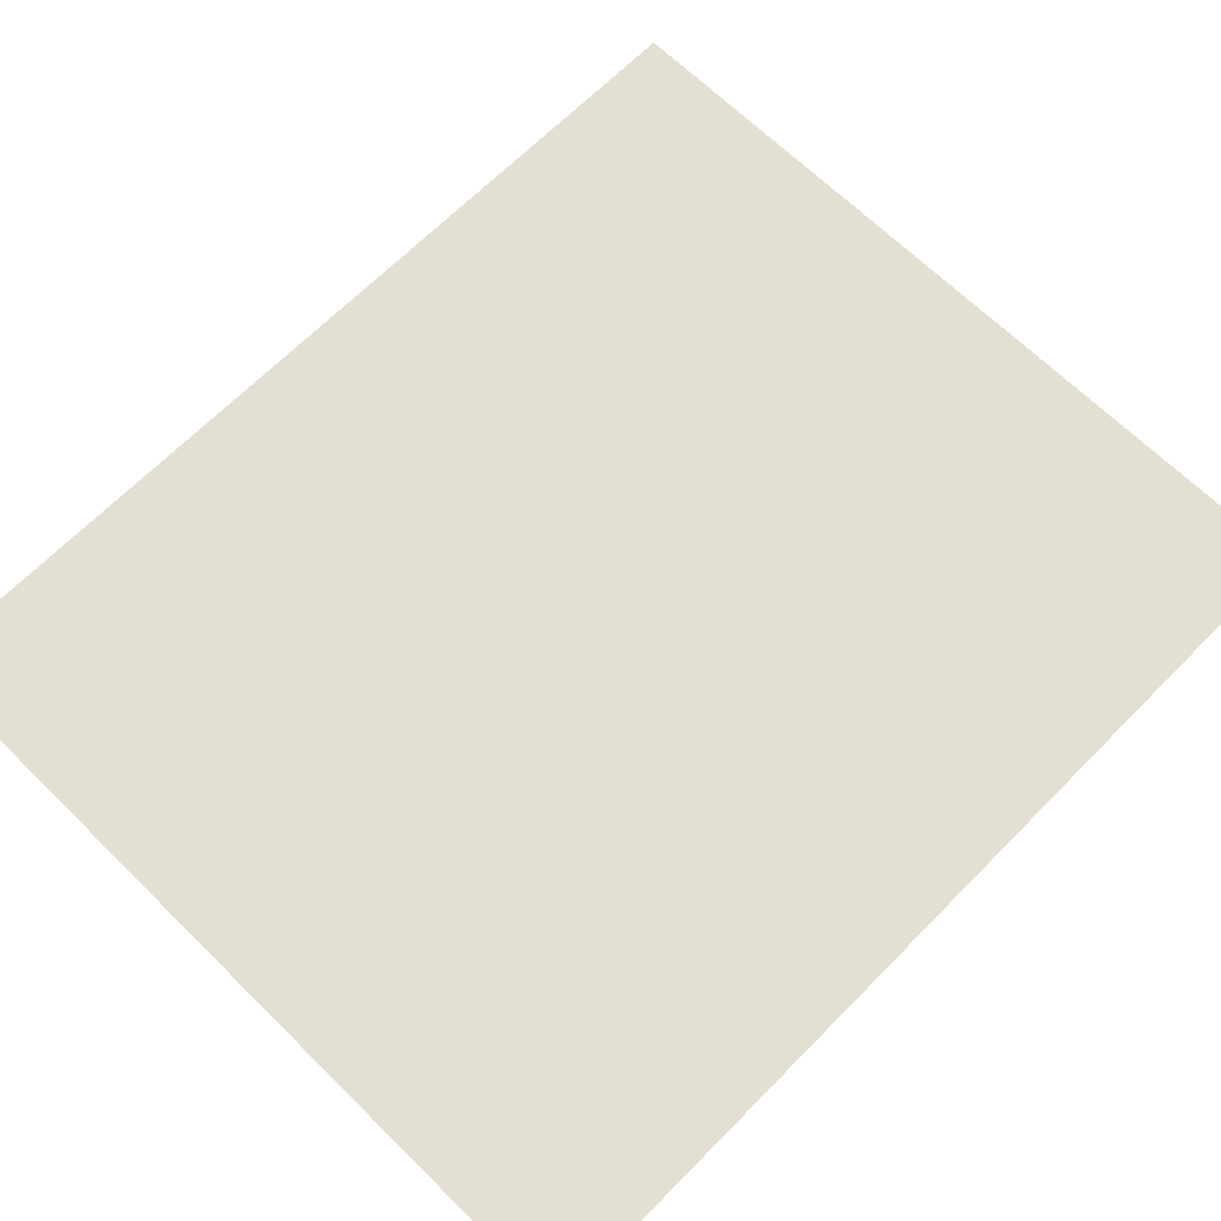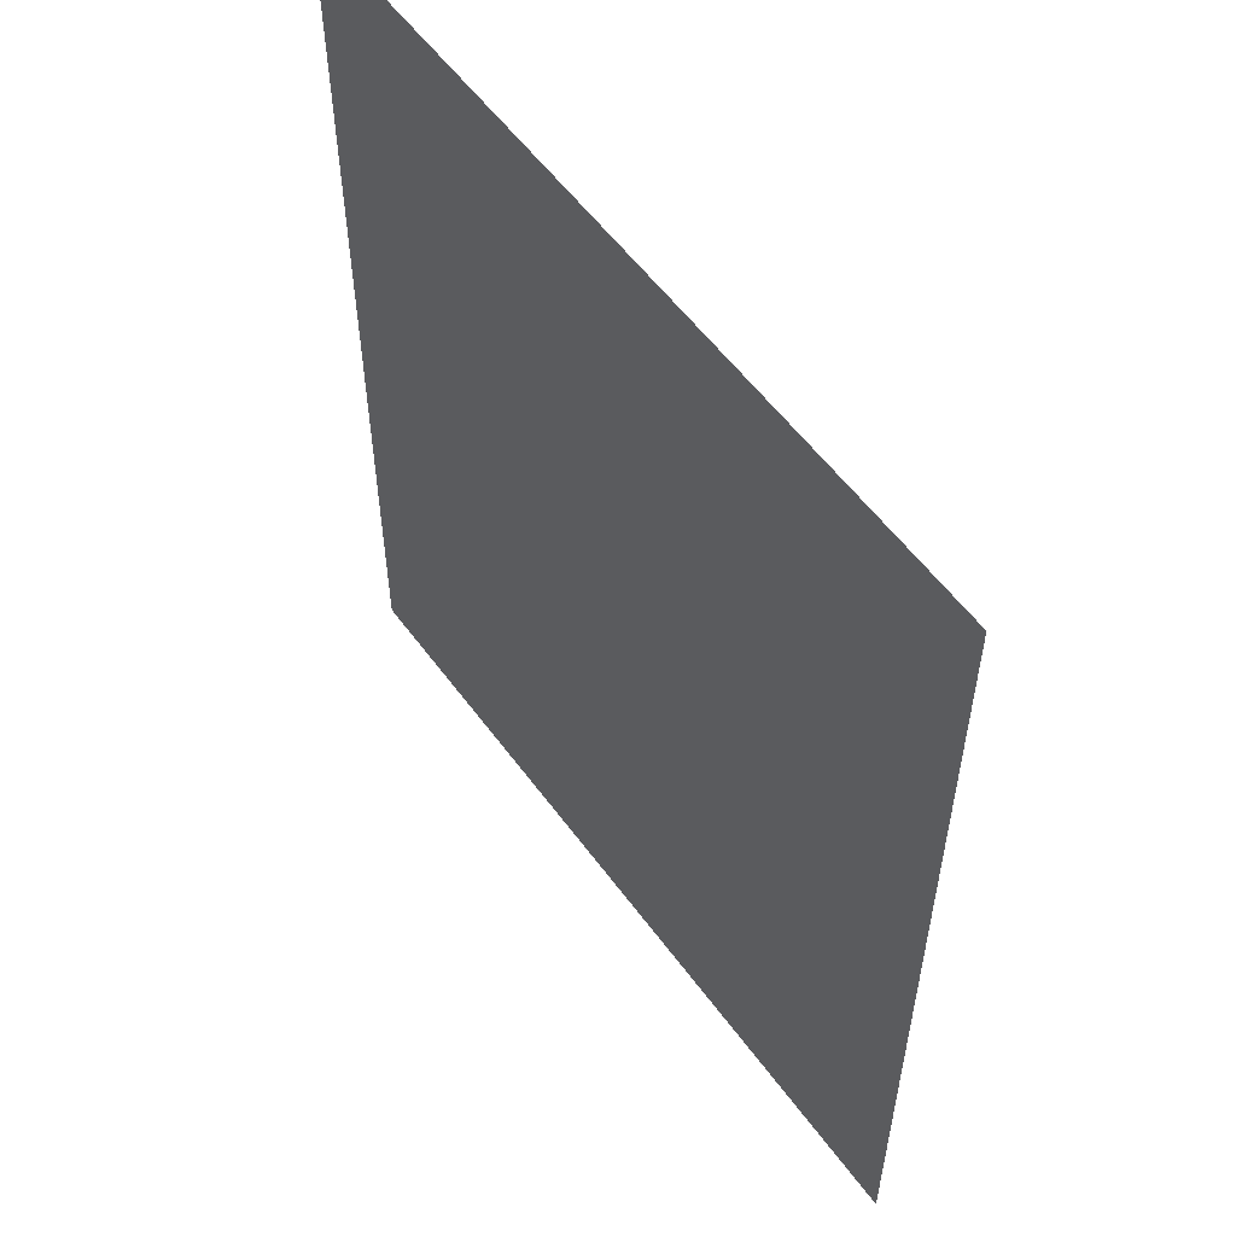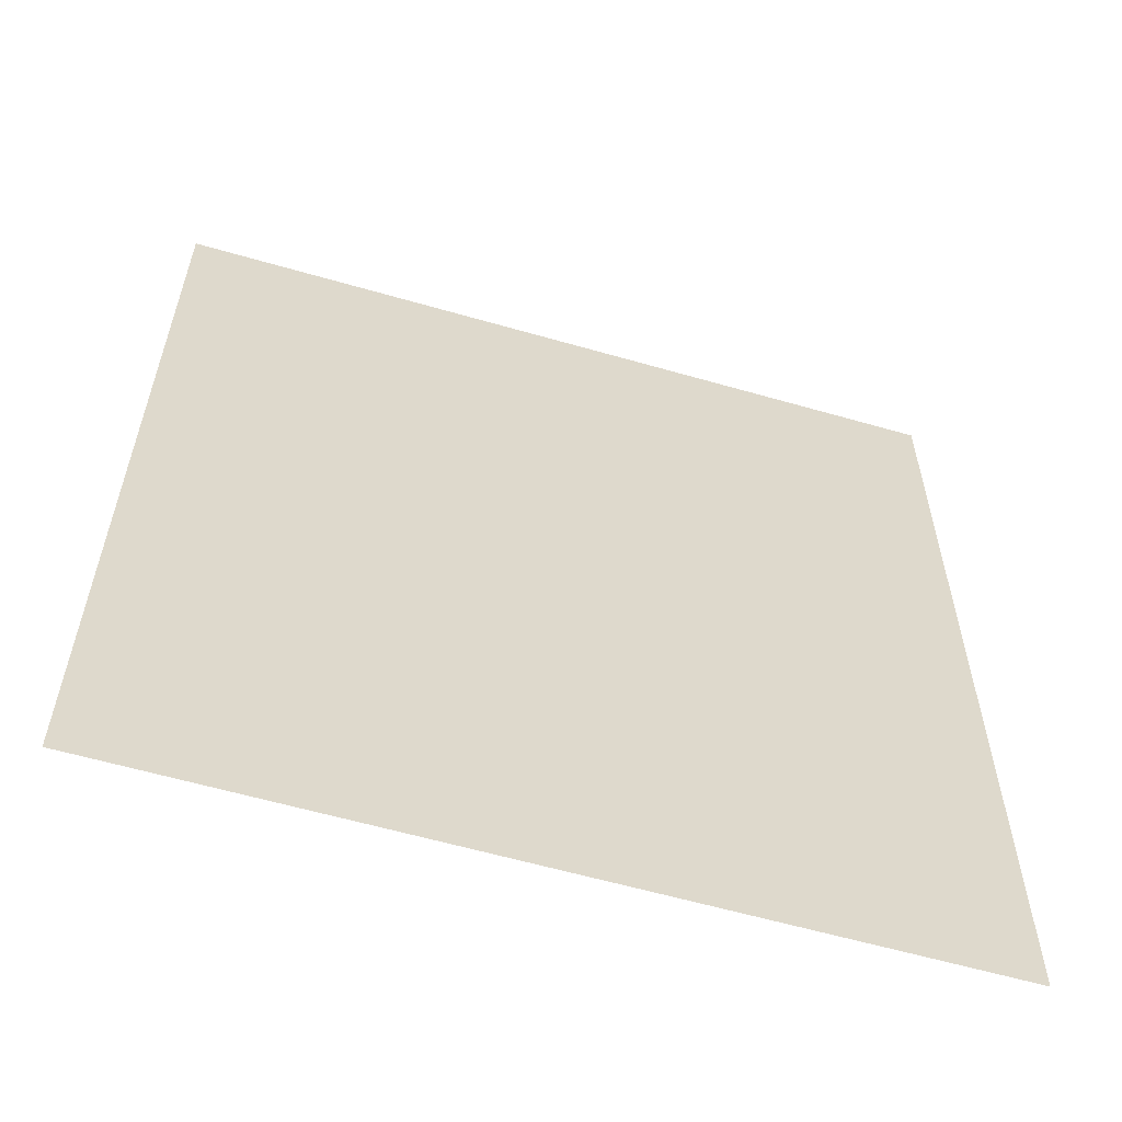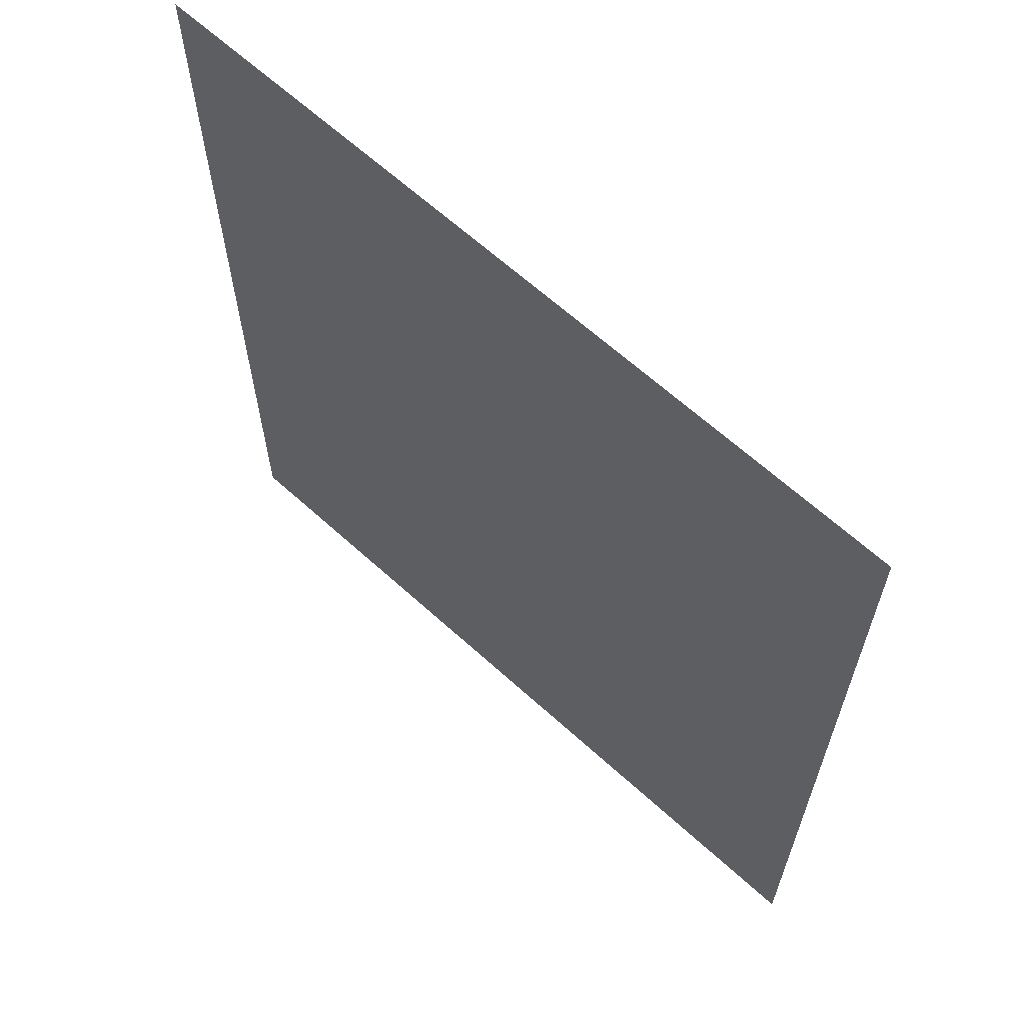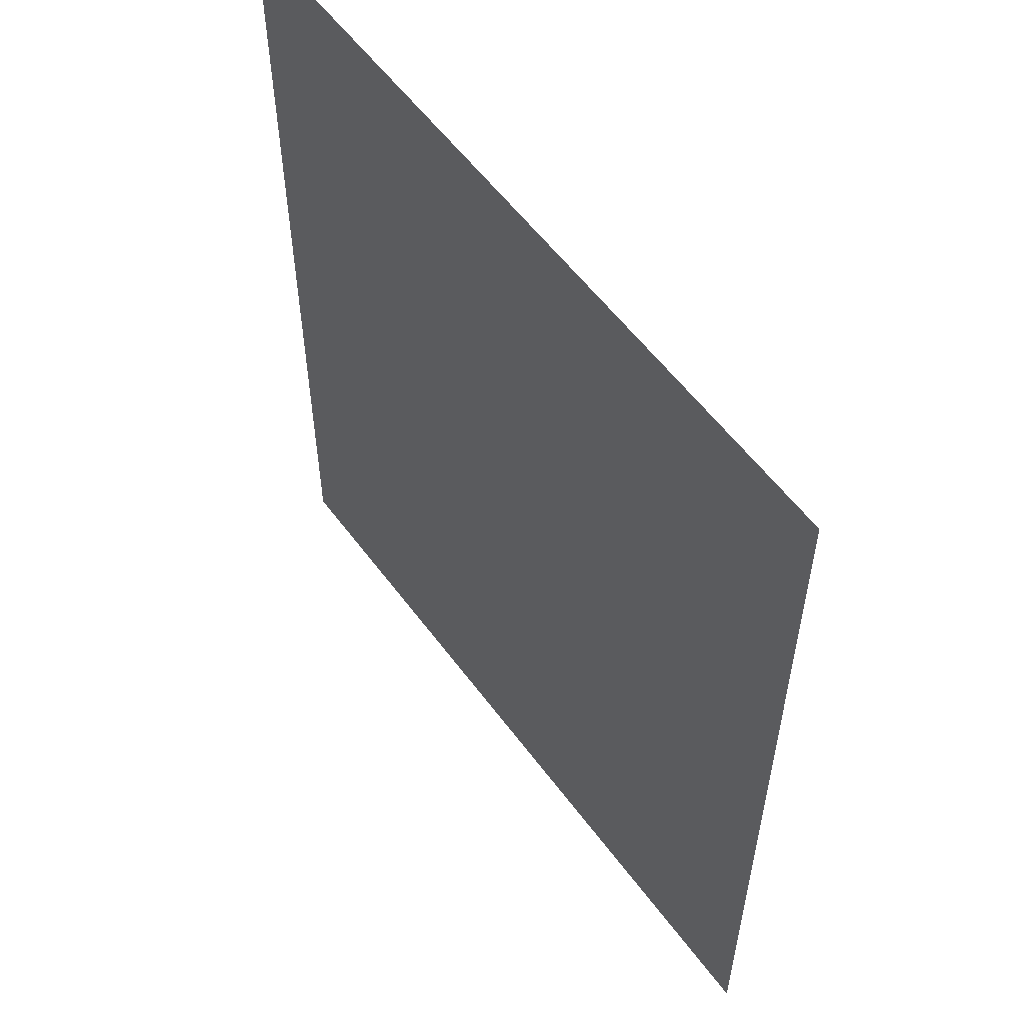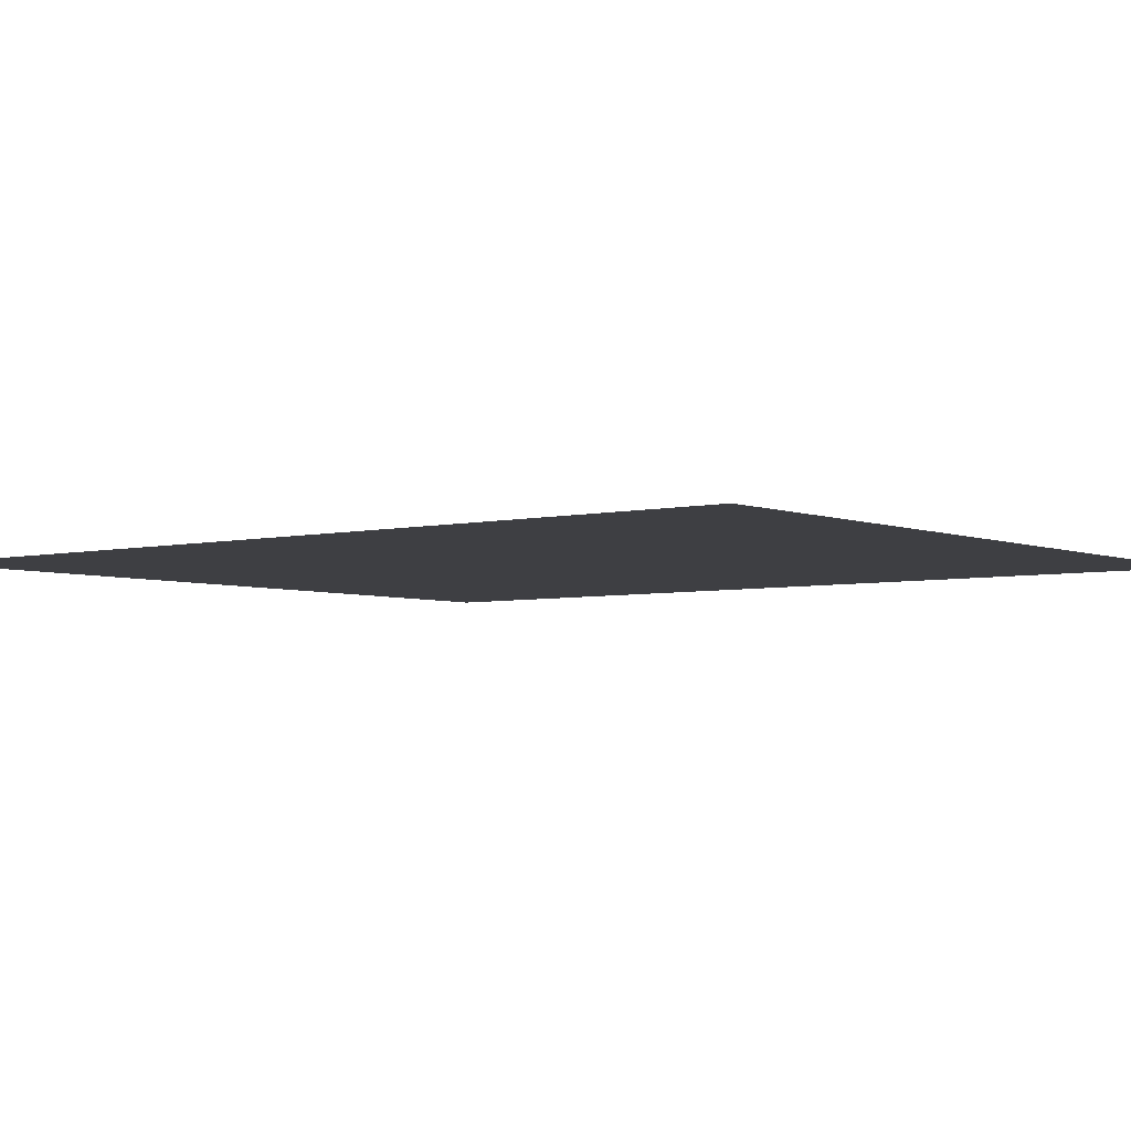
<metadata>
{"format":"obj","ext":"obj","renderer":"f3d","projection":"perspective","resolution":1024,"background":"white","views":[{"elev":66.8,"azim":44.6,"up":"+Y"},{"elev":56.0,"azim":-125.7,"up":"+Z"},{"elev":-59.7,"azim":163.5,"up":"+Z"},{"elev":64.5,"azim":42.5,"up":"+Z"},{"elev":56.6,"azim":-126.0,"up":"+Z"},{"elev":-4.3,"azim":128.1,"up":"+Y"}]}
</metadata>
<code>
g groundDecal
v -1.787 -3.969e-16 2.086
v -1.787 3.969e-16 -2.086
v 1.787 3.969e-16 -2.086
v 1.787 -3.969e-16 2.086
g groundDecal_0
f 3 2 1
f 4 3 1

</code>
